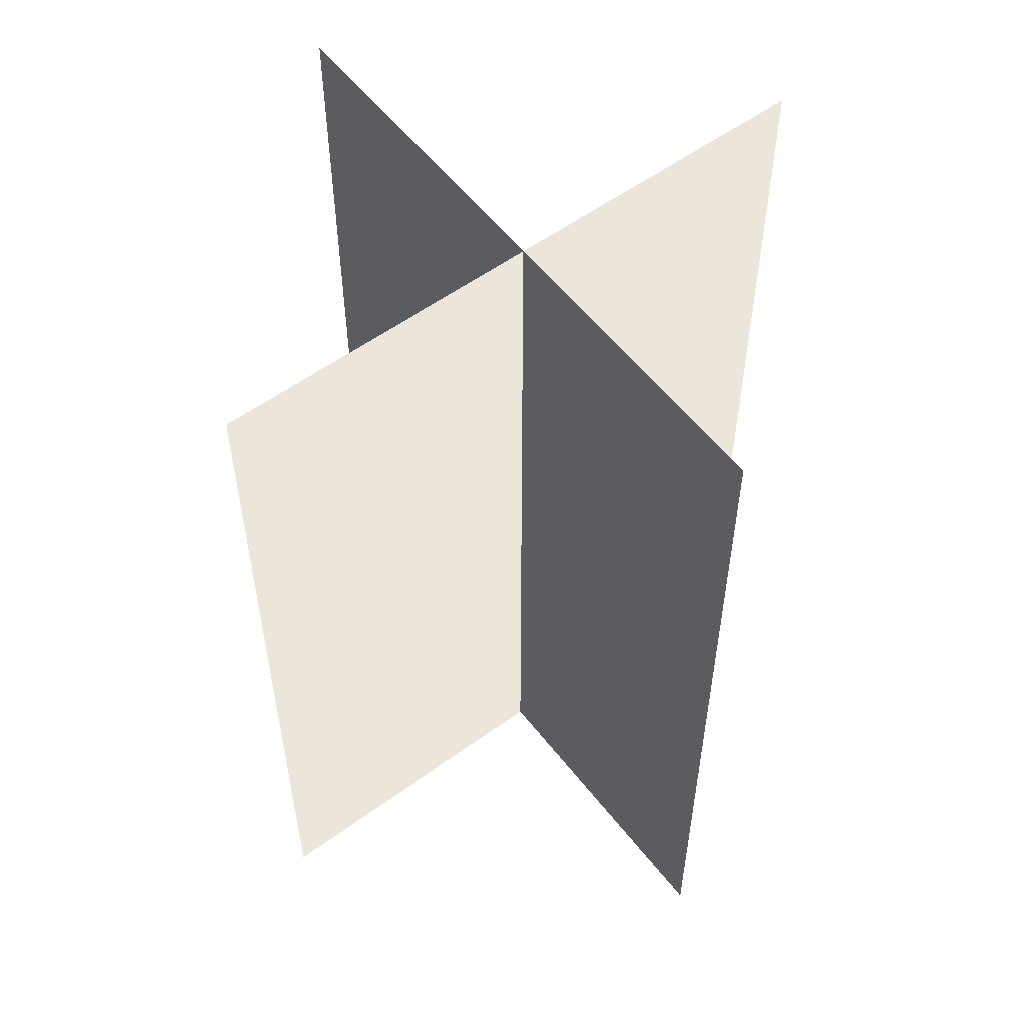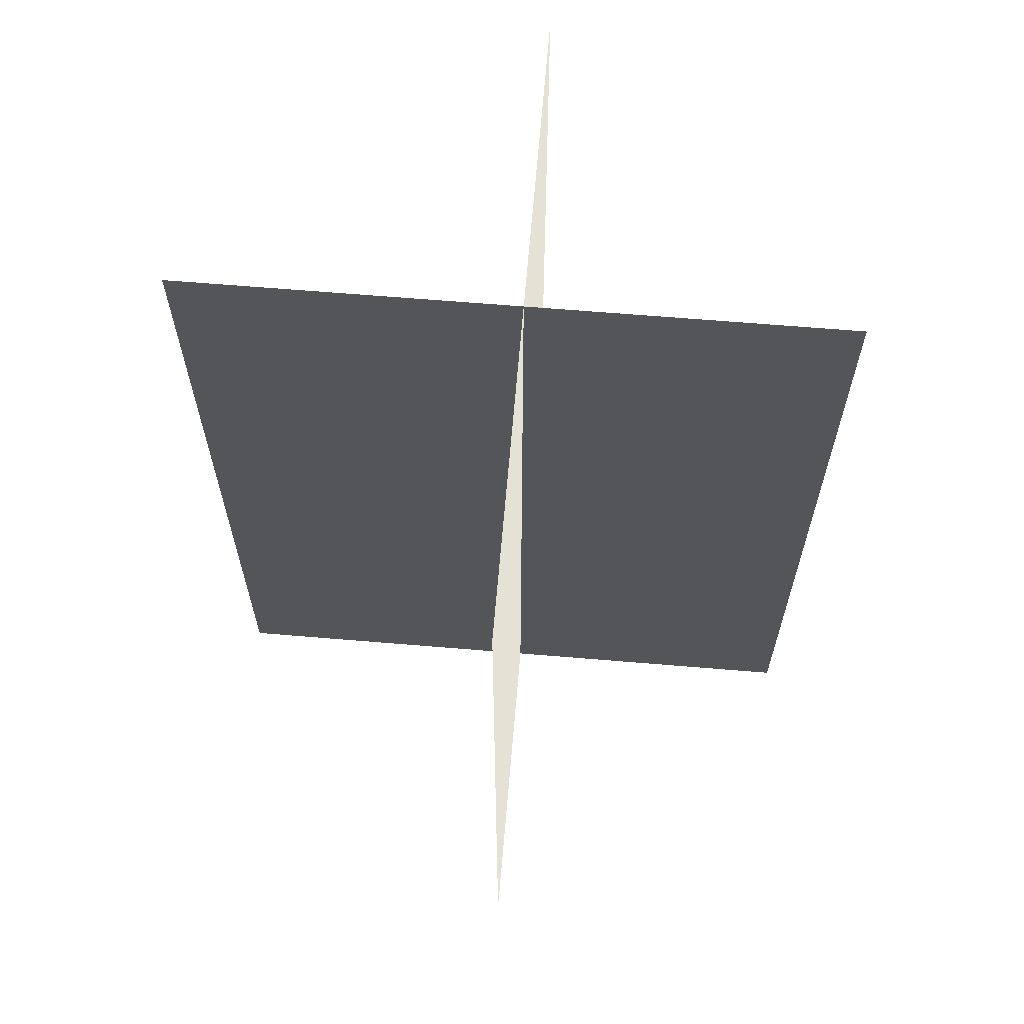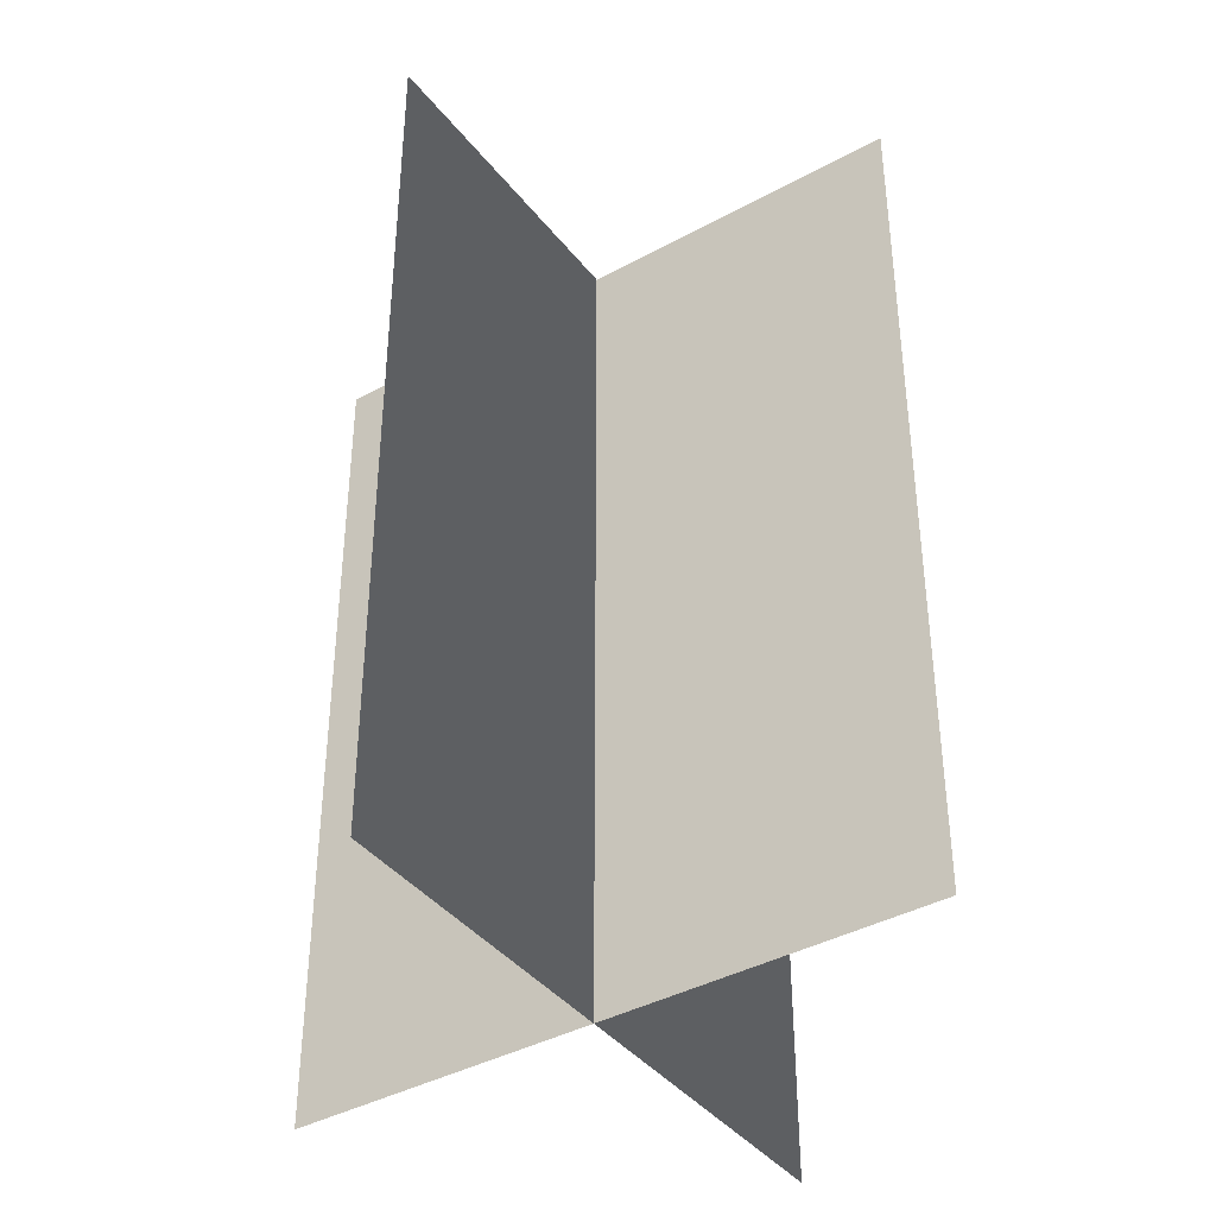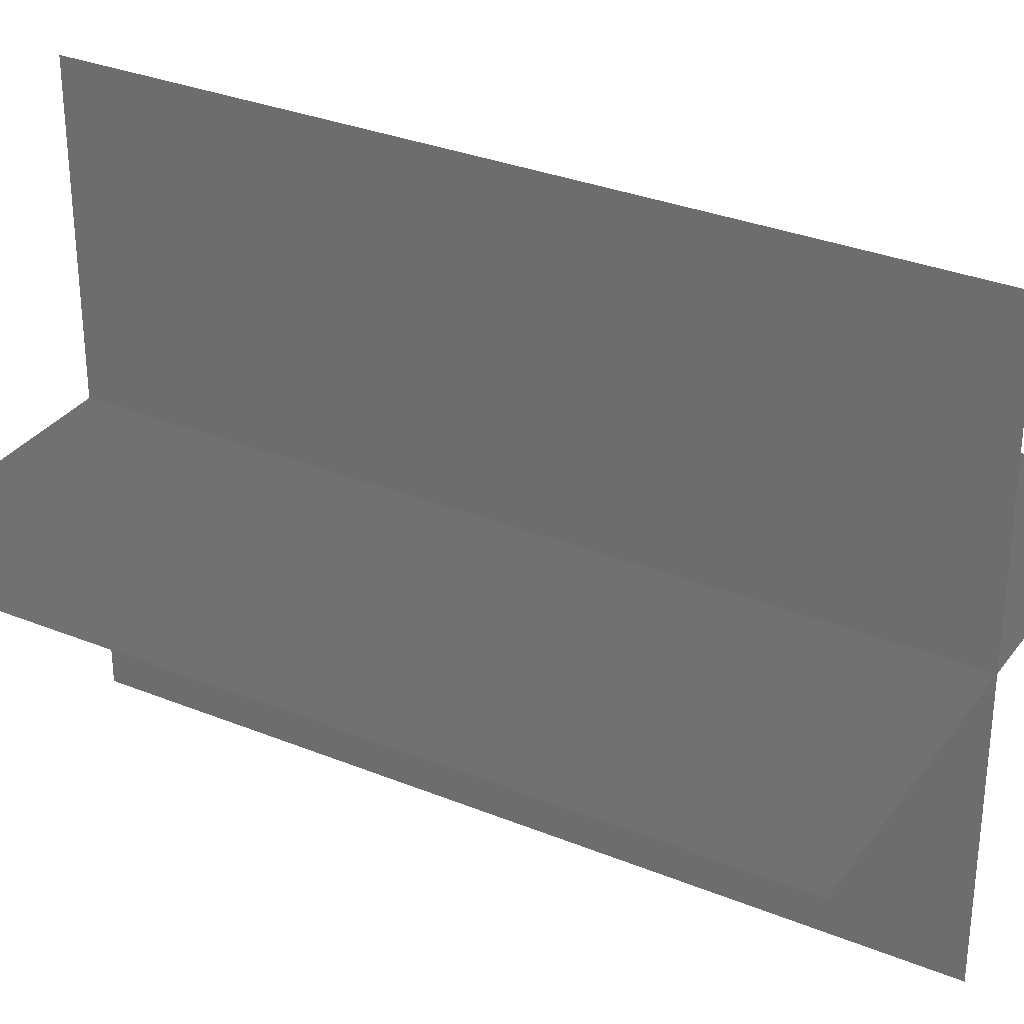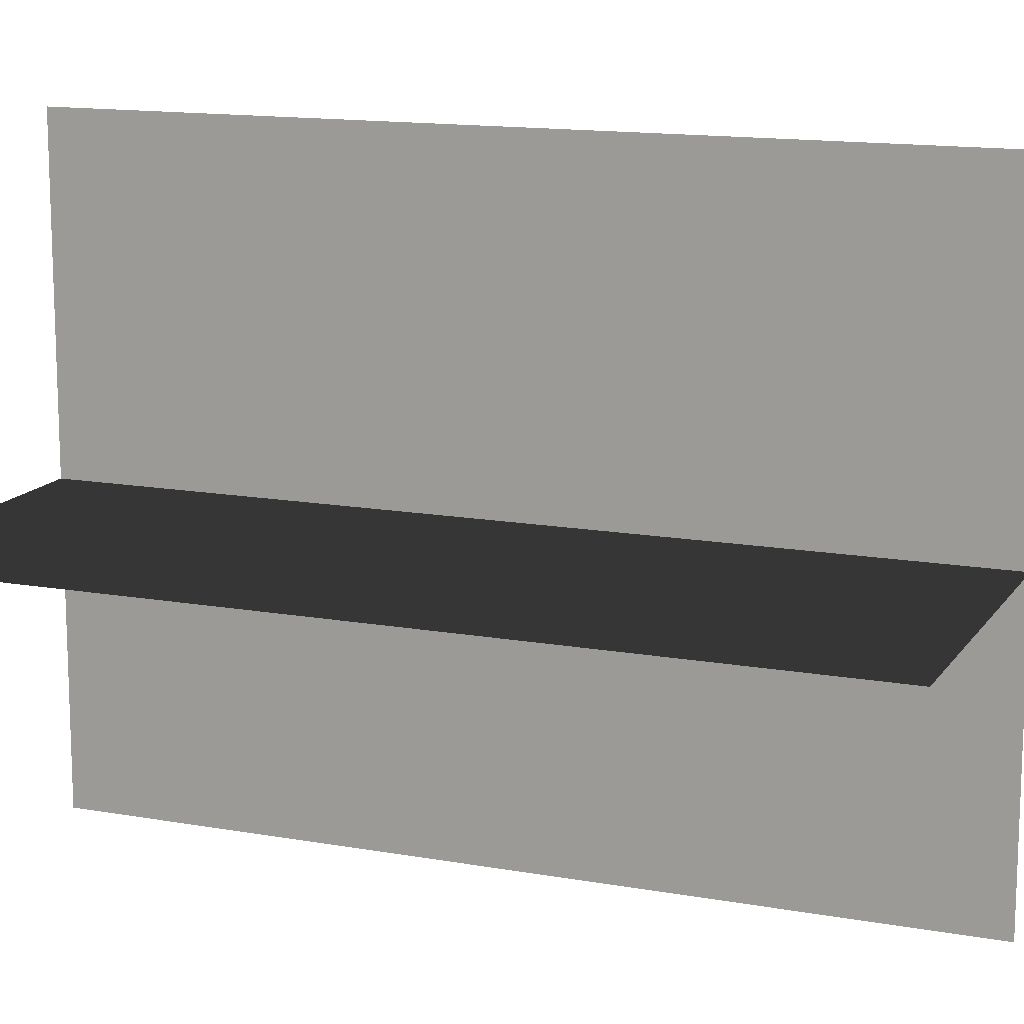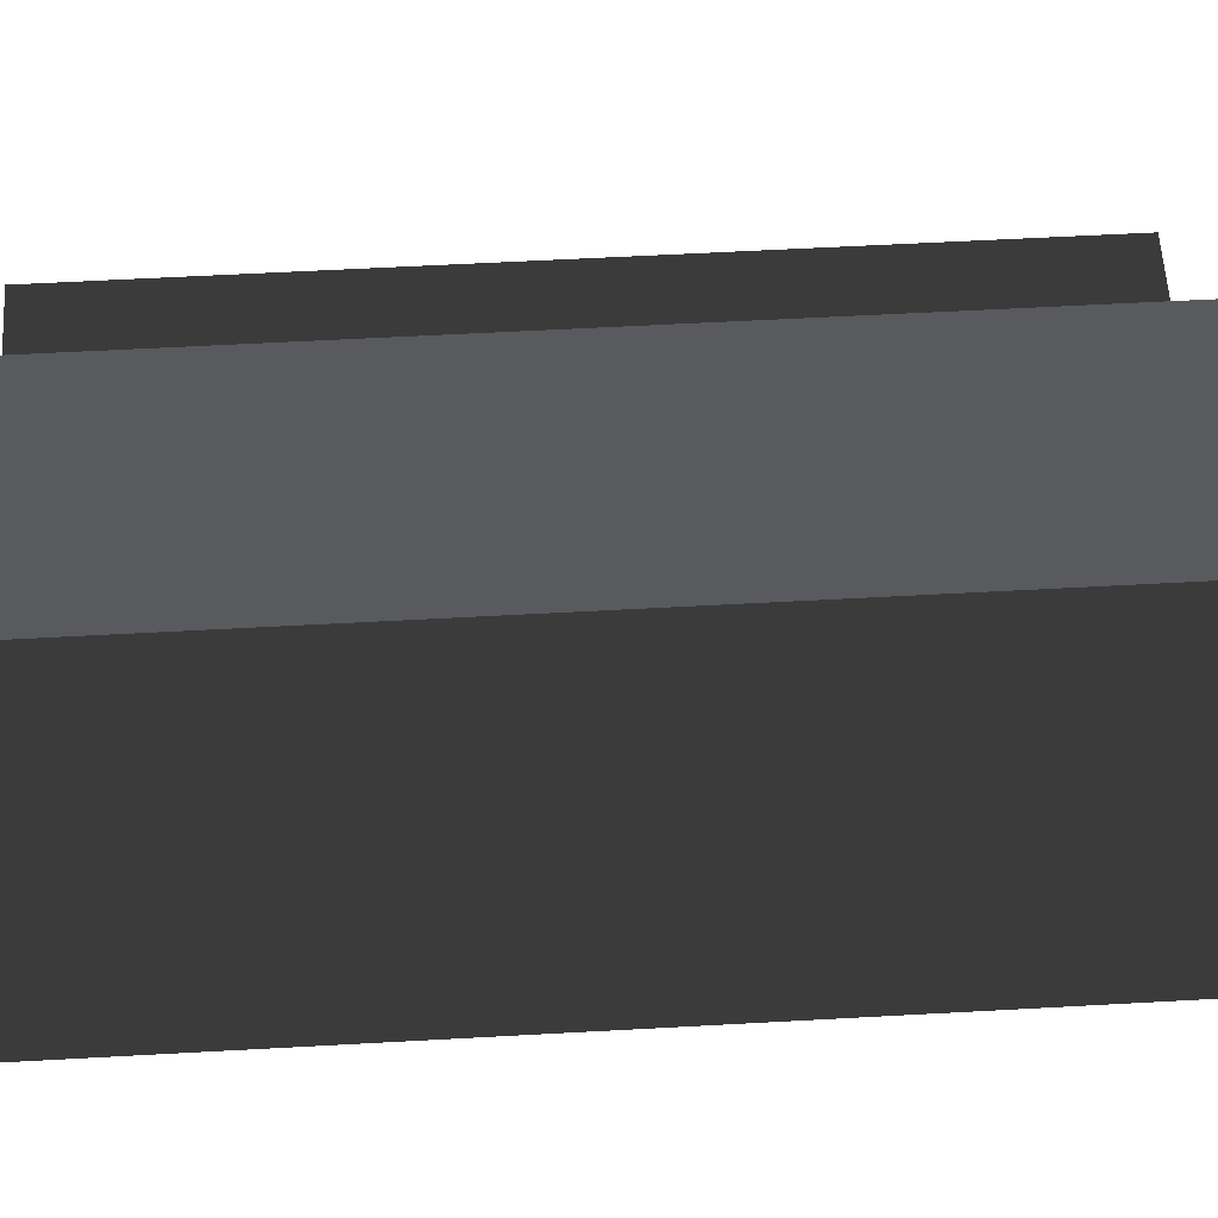
<metadata>
{"format":"obj","ext":"obj","renderer":"f3d","projection":"perspective","resolution":1024,"background":"white","views":[{"elev":56.0,"azim":-37.3,"up":"+Z"},{"elev":65.3,"azim":-85.2,"up":"+Z"},{"elev":-39.9,"azim":124.1,"up":"+Z"},{"elev":31.6,"azim":119.9,"up":"+Y"},{"elev":13.8,"azim":-68.2,"up":"+Y"},{"elev":57.6,"azim":-93.3,"up":"+Y"}]}
</metadata>
<code>
v 0.1617 -0.009193 1.928e-06
v 0.1617 -0.009193 0.4323
v -0.1562 -0.009193 0.4323
v -0.1562 -0.009193 1.928e-06
v 0.005386 -0.1631 1.946e-06
v 0.005386 -0.1631 0.4323
v 0.005386 0.1548 0.4323
v 0.005386 0.1548 1.908e-06
g Palm_Tree_(52)_23887_978
f 1 3 2
f 1 4 3
f 5 7 6
f 5 8 7

</code>
